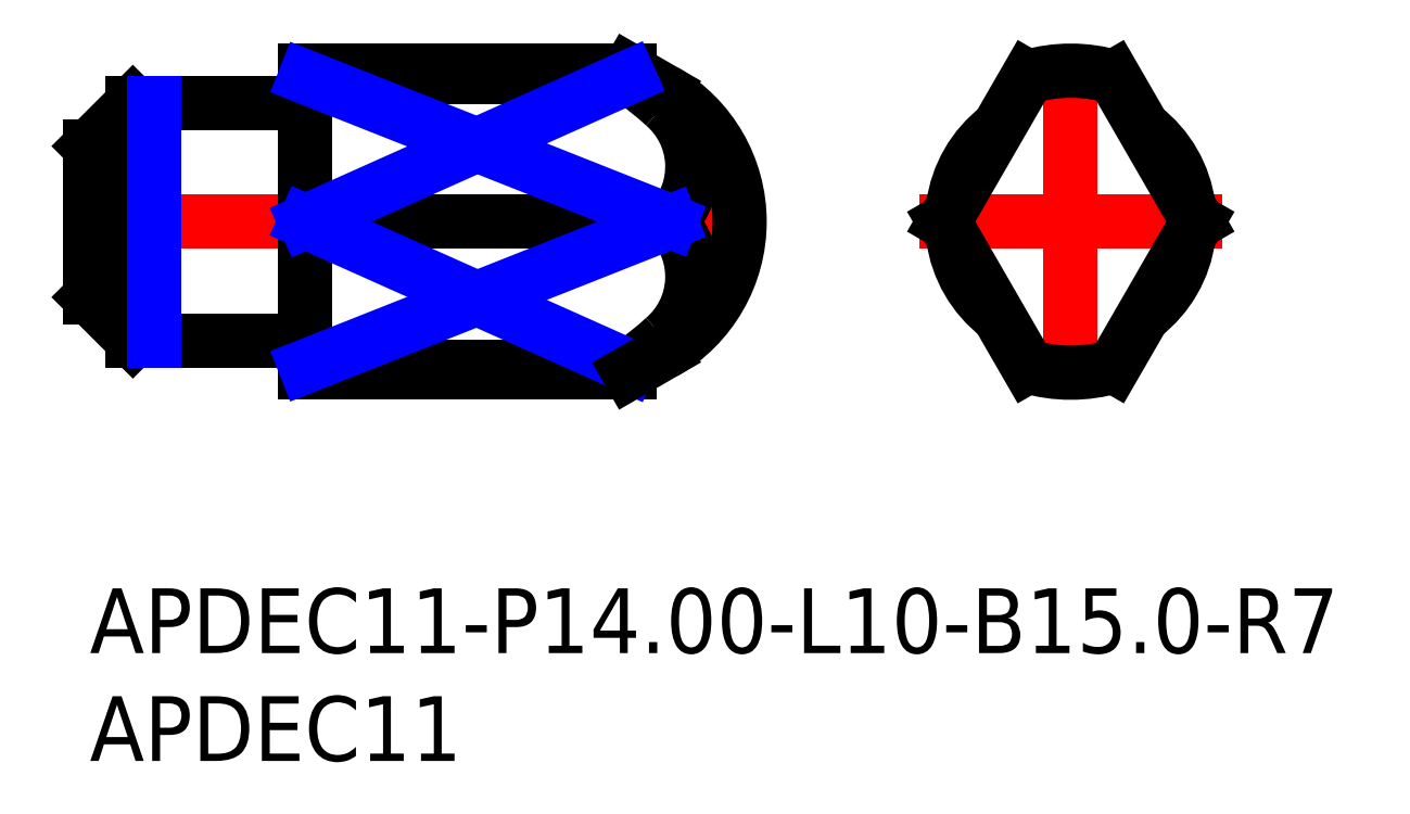
<metadata>
{"format":"dxf","ext":"dxf","renderer":"ezdxf+matplotlib","layout":"modelspace","background":"white","min_lineweight":24,"dpi":150}
</metadata>
<code>
0
SECTION
2
ENTITIES
0
INSERT
8
MSM_CONTINUOUS
2
*U14
10
0
20
0
30
0
0
INSERT
8
MSM_CONTINUOUS
2
*U15
10
0
20
0
30
0
0
LINE
8
MSM_CENTER
10
38.48
20
17
30
0
11
52.48
21
17
31
0
0
LINE
8
MSM_CENTER
10
45.48
20
9
30
0
11
45.48
21
25
31
0
0
ARC
8
MSM_CONTINUOUS
10
45.48
20
17
30
0
40
5.5
50
7.631
51
52.37
0
ARC
8
MSM_CONTINUOUS
10
45.48
20
17
30
0
40
5.5
50
307.6
51
352.4
0
ARC
8
MSM_CONTINUOUS
10
45.48
20
17
30
0
40
5.5
50
187.6
51
232.4
0
ARC
8
MSM_CONTINUOUS
10
45.48
20
17
30
0
40
5.5
50
127.6
51
172.4
0
ARC
8
MSM_CONTINUOUS
10
45.48
20
17
30
0
40
7
50
73.4
51
106.6
0
ARC
8
MSM_CONTINUOUS
10
45.48
20
17
30
0
40
7
50
253.4
51
286.6
0
LINE
8
MSM_CONTINUOUS
10
47.48
20
23.71
30
0
11
51.35
21
17
31
0
0
LINE
8
MSM_CONTINUOUS
10
39.6
20
17
30
0
11
43.48
21
23.71
31
0
0
LINE
8
MSM_CONTINUOUS
10
43.48
20
10.29
30
0
11
39.6
21
17
31
0
0
LINE
8
MSM_CONTINUOUS
10
51.35
20
17
30
0
11
47.48
21
10.29
31
0
0
LINE
8
MSM_CENTER
10
-0.5
20
17
30
0
11
31.14
21
17
31
0
0
LINE
8
MSM_CONTINUOUS
10
25
20
24
30
0
11
10
21
24
31
0
0
LINE
8
MSM_CONTINUOUS
10
10
20
24
30
0
11
10
21
10
31
0
0
LINE
8
MSM_CONTINUOUS
10
10
20
10
30
0
11
25
21
10
31
0
0
LINE
8
MSM_CONTINUOUS
10
26.62
20
23.06
30
0
11
25
21
24
31
0
0
ARC
8
MSM_CONTINUOUS
10
9.8
20
11.3
30
0
40
0.2
50
0
51
90
0
ARC
8
MSM_CONTINUOUS
10
9.8
20
22.7
30
0
40
0.2
50
270
51
0
0
LINE
8
MSM_CONTINUOUS
10
0
20
13.5
30
0
11
2
21
11.5
31
0
0
LINE
8
MSM_CONTINUOUS
10
2
20
22.5
30
0
11
0
21
20.5
31
0
0
LINE
8
MSM_CONTINUOUS
10
0
20
20.5
30
0
11
0
21
13.5
31
0
0
LINE
8
MSM_CONTINUOUS
10
2
20
11.5
30
0
11
9.8
21
11.5
31
0
0
LINE
8
MSM_CONTINUOUS
10
9.8
20
22.5
30
0
11
2
21
22.5
31
0
0
LINE
8
MSM_CONTINUOUS
10
2
20
22.5
30
0
11
2
21
11.5
31
0
0
LINE
8
MSM_CONTINUOUS
10
10
20
23.71
30
0
11
25
21
23.71
31
0
0
LINE
8
MSM_CONTINUOUS
10
25
20
10.29
30
0
11
10
21
10.29
31
0
0
LINE
8
MSM_CONTINUOUS
10
26.93
20
17
30
0
11
10
21
17
31
0
0
ARC
8
MSM_CONTINUOUS
10
23.12
20
17
30
0
40
7
50
300
51
60
0
ARC
8
MSM_CONTINUOUS
10
24.18
20
14.45
30
0
40
3.753
50
310.6
51
42.83
0
ARC
8
MSM_CONTINUOUS
10
14.98
20
24.4
30
0
40
17.3
50
305.4
51
312.3
0
ARC
8
MSM_CONTINUOUS
10
24.18
20
19.55
30
0
40
3.753
50
317.2
51
49.38
0
ARC
8
MSM_CONTINUOUS
10
14.98
20
9.601
30
0
40
17.3
50
47.71
51
54.62
0
LINE
8
MSM_NARROW
10
3
20
22.5
30
0
11
3
21
11.5
31
0
0
LINE
8
MSM_NARROW
10
10
20
17
30
0
11
25
21
23.71
31
0
0
LINE
8
MSM_NARROW
10
10
20
23.71
30
0
11
26.93
21
17
31
0
0
LINE
8
MSM_NARROW
10
10
20
10.29
30
0
11
26.93
21
17
31
0
0
LINE
8
MSM_NARROW
10
10
20
17
30
0
11
25
21
10.29
31
0
0
LINE
8
MSM_CONTINUOUS
10
25
20
10
30
0
11
26.62
21
10.94
31
0
0
ENDSEC
0
EOF

</code>
